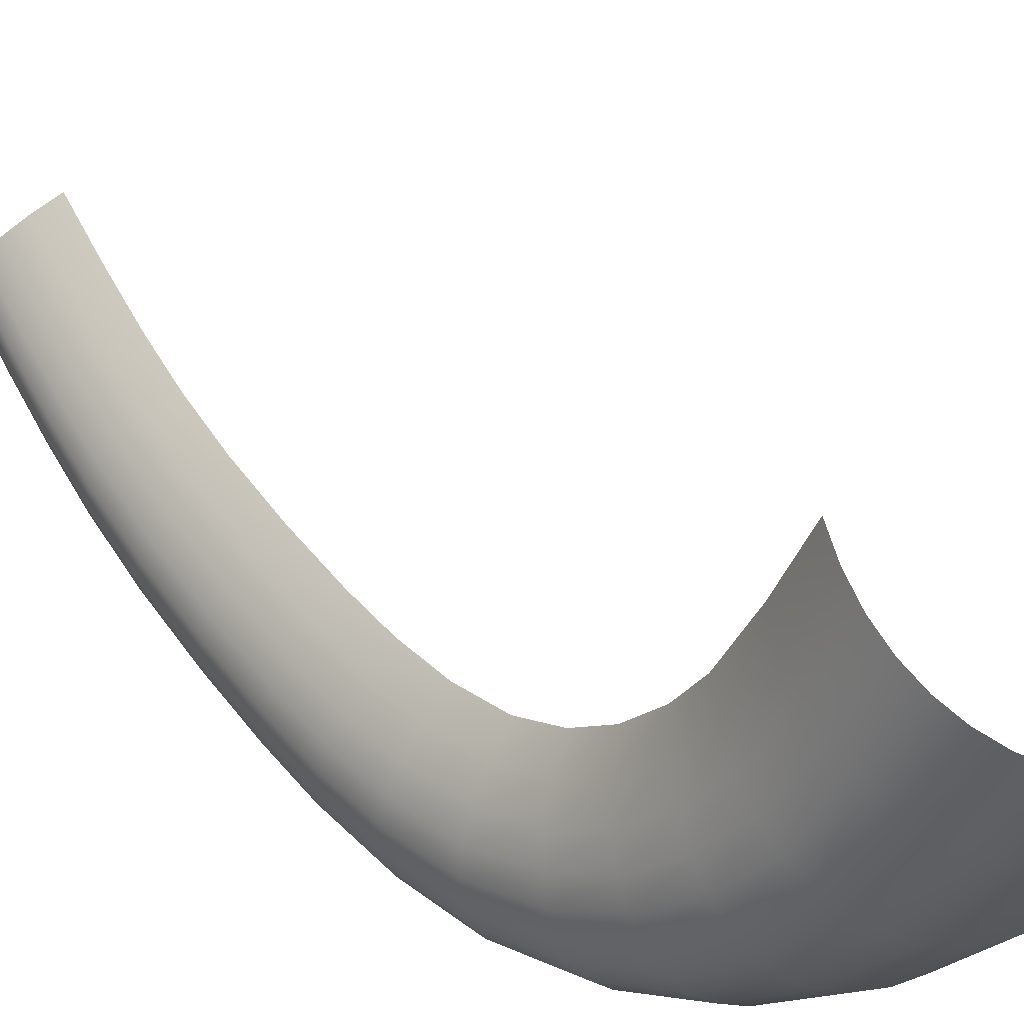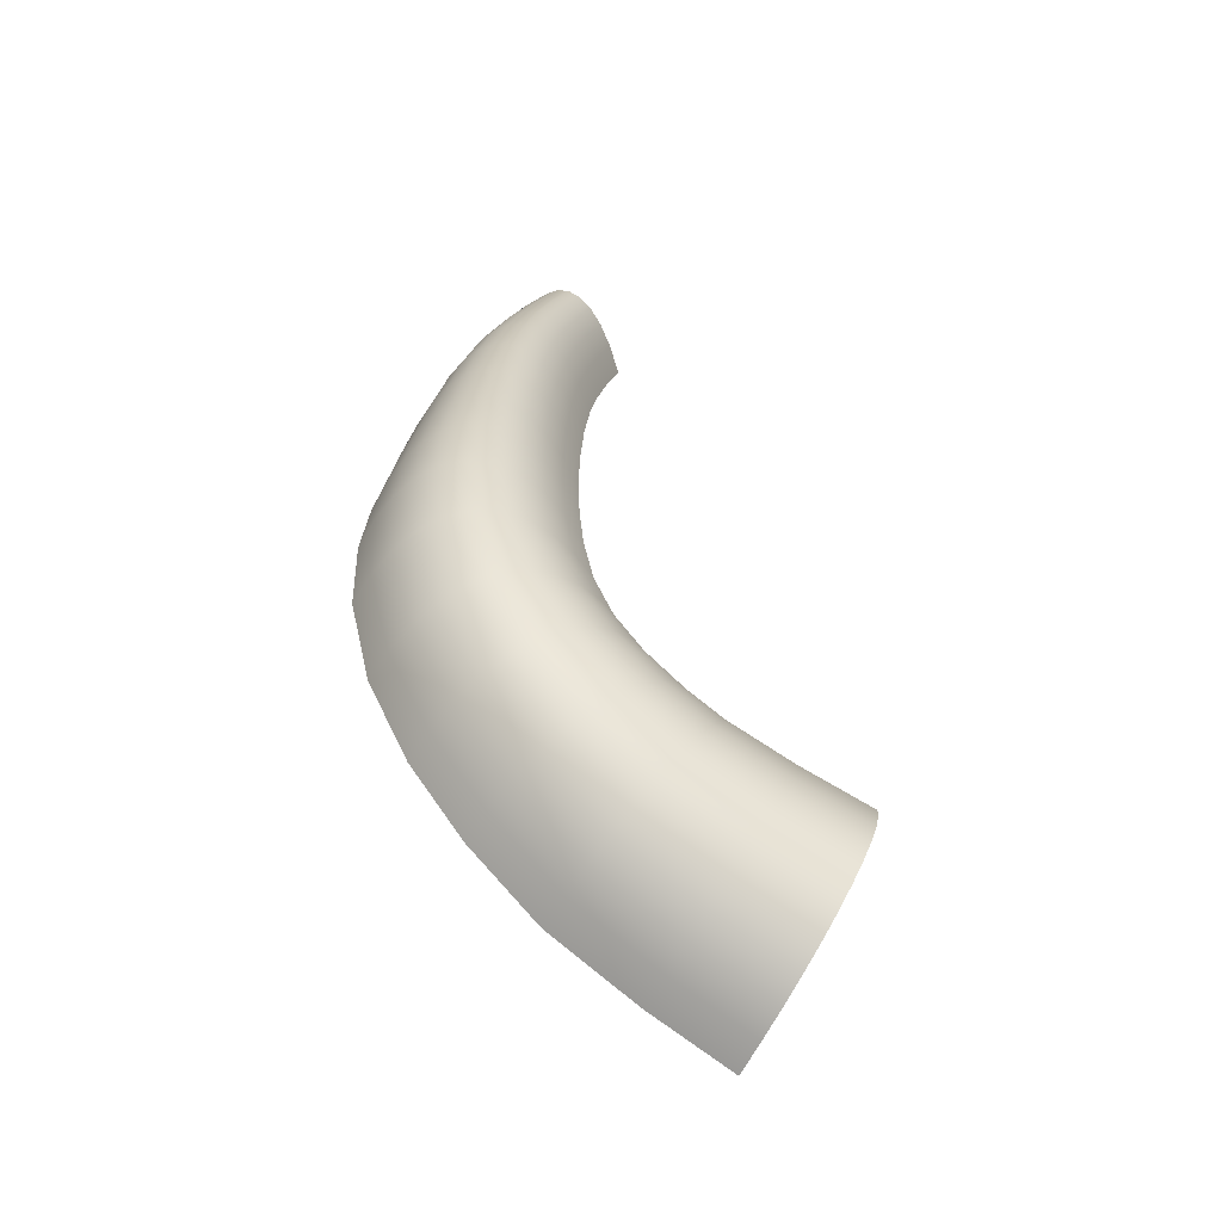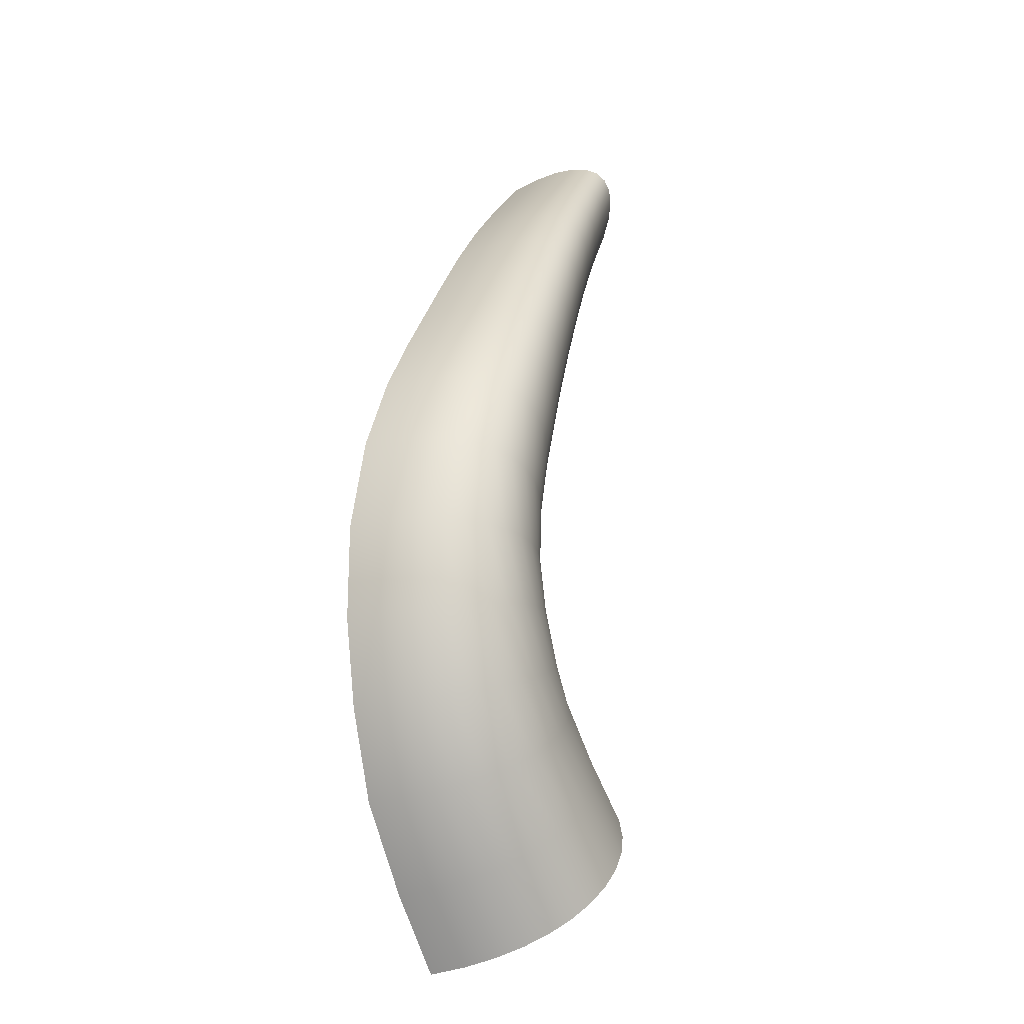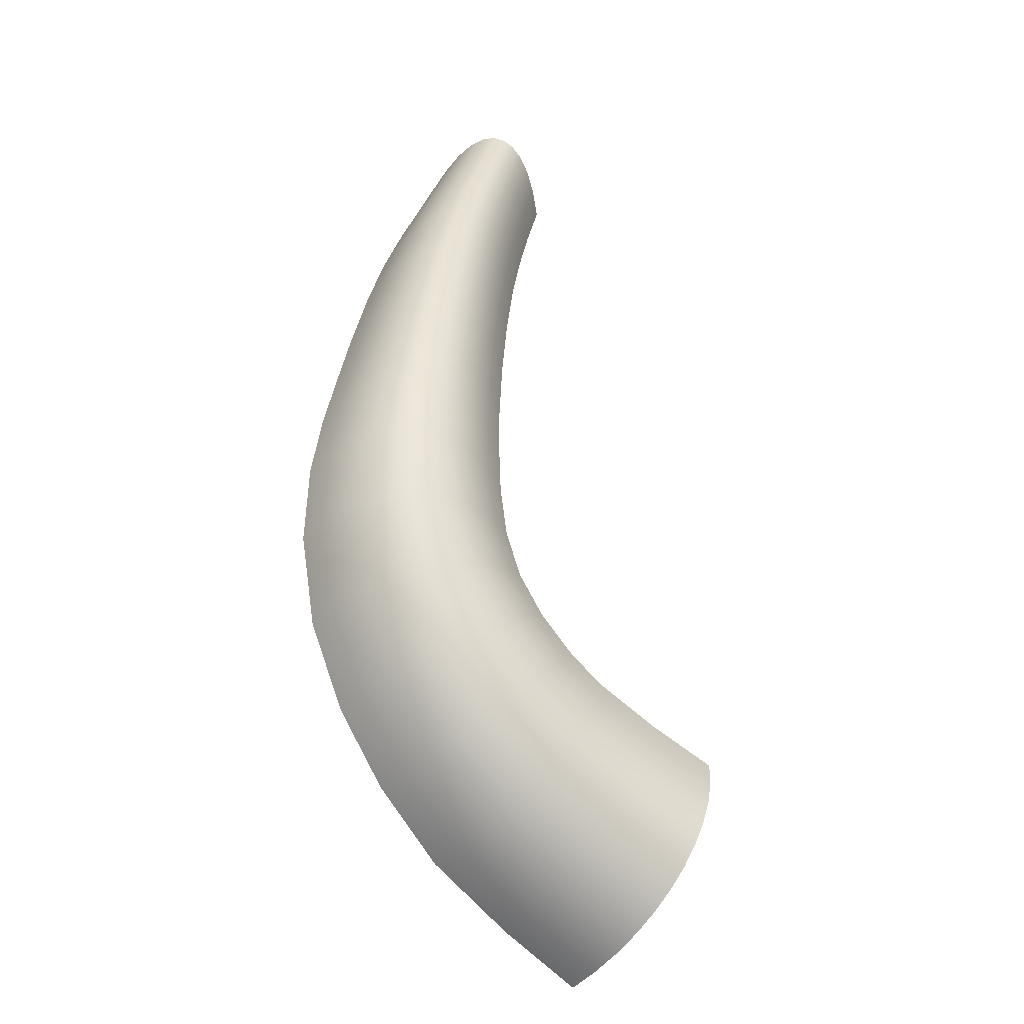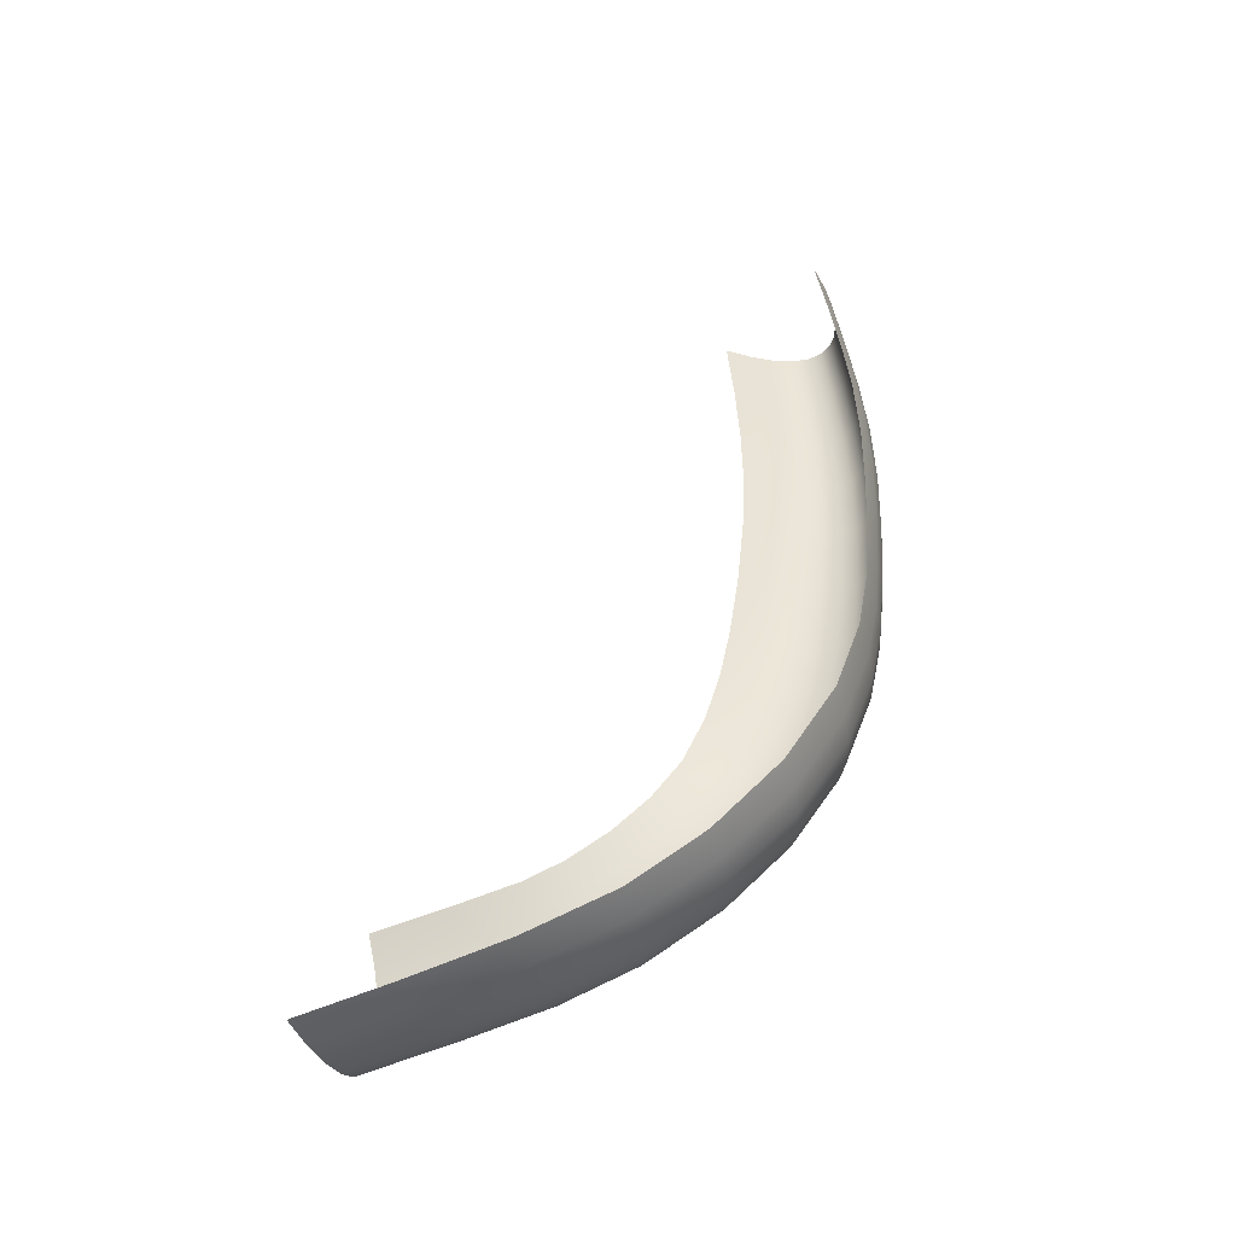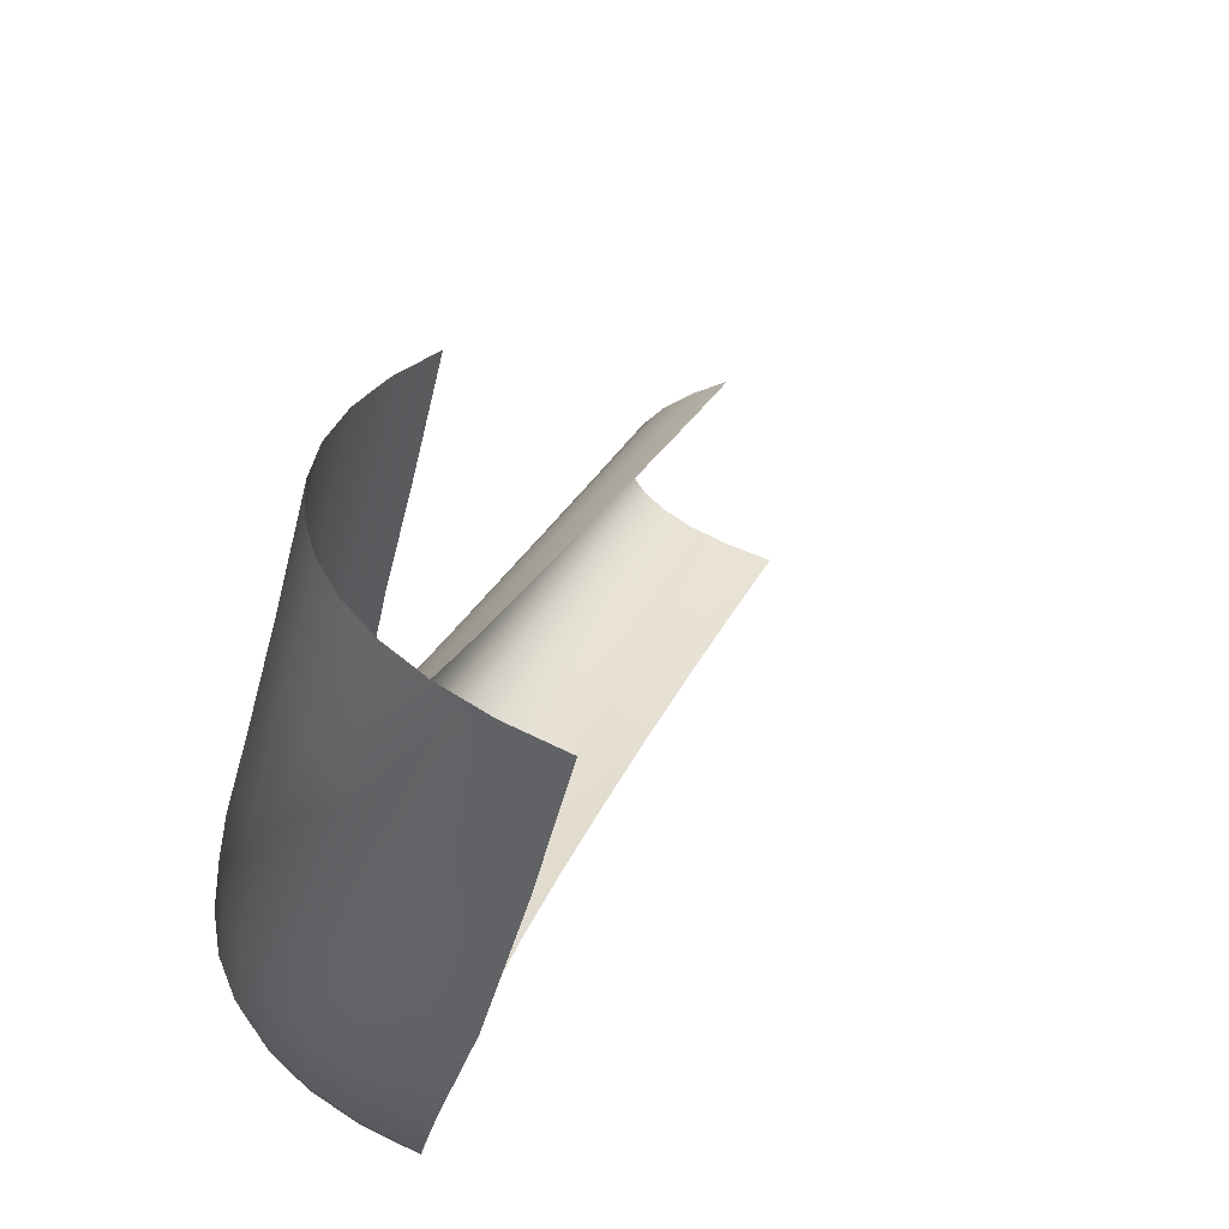
<metadata>
{"format":"obj","ext":"obj","renderer":"f3d","projection":"perspective","resolution":1024,"background":"white","views":[{"elev":46.6,"azim":-23.7,"up":"+Z"},{"elev":-75.8,"azim":-99.1,"up":"+Y"},{"elev":-60.0,"azim":-137.0,"up":"+Y"},{"elev":-55.9,"azim":-107.4,"up":"+Y"},{"elev":-35.6,"azim":129.9,"up":"+Y"},{"elev":21.4,"azim":29.4,"up":"+Z"}]}
</metadata>
<code>
g Eff_Trail_Cone_tt_012
v 0.931 -1.987 0.2629
v 0.9342 -2.106 0.6879
v 1.091 -2.078 0.6351
v 0.7777 -2.018 0.3193
v 0.7352 -1.861 -0.1344
v 0.791 -2.109 0.74
v 0.5874 -1.897 -0.07202
v 0.522 -1.683 -0.4562
v 0.6386 -2.025 0.3754
v 0.6628 -2.09 0.7907
v 0.3786 -1.722 -0.3904
v 0.3289 -1.449 -0.7112
v 0.4545 -1.909 -0.008952
v 0.5148 -2.01 0.4303
v 0.5506 -2.049 0.8396
v 0.1864 -1.488 -0.6485
v 0.132 -1.138 -0.9183
v 0.2523 -1.738 -0.321
v 0.3374 -1.898 0.05397
v 0.4072 -1.972 0.4835
v 0.4555 -1.987 0.8859
v -0.006534 -1.182 -0.8556
v -0.05857 -0.7657 -1.044
v 0.06316 -1.507 -0.5798
v 0.1437 -1.734 -0.2493
v 0.2369 -1.867 0.1159
v 0.3166 -1.914 0.5343
v 0.3784 -1.906 0.9291
v -0.1958 -0.8116 -0.9846
v -0.2019 -0.4095 -1.077
v -0.1242 -1.21 -0.7852
v -0.04038 -1.508 -0.5062
v 0.05348 -1.71 -0.1761
v 0.1539 -1.815 0.1761
v 0.2441 -1.837 0.582
v 0.3204 -1.807 0.9685
v -0.3395 -0.4531 -1.022
v -0.298 -0.1134 -1.065
v -0.3101 -0.8451 -0.9165
v -0.2207 -1.221 -0.7084
v -0.1237 -1.491 -0.4289
v -0.01771 -1.667 -0.1026
v 0.08915 -1.743 0.2337
v 0.1906 -1.742 0.626
v 0.2824 -1.692 1.004
v 0.1571 -1.63 0.6655
v 0.2655 -1.56 1.034
v 0.04357 -1.654 0.2879
v -0.06923 -1.606 -0.02977
v -0.1863 -1.458 -0.3492
v -0.2955 -1.217 -0.6265
v 0.1444 -1.502 0.6999
v 0.2707 -1.415 1.059
v 0.01796 -1.548 0.338
v -0.1004 -1.529 0.04134
v -0.2278 -1.409 -0.2681
v 0.1536 -1.36 0.7286
v 0.299 -1.256 1.077
v 0.1856 -1.205 0.7509
v 0.01316 -1.426 0.3829
v 0.03001 -1.29 0.4221
v 0.06934 -1.14 0.4546
v -0.1107 -1.435 0.1097
v -0.09938 -1.327 0.1743
v -0.0658 -1.204 0.234
v -0.009345 -1.068 0.2879
v -0.2475 -1.344 -0.1868
v -0.2451 -1.265 -0.1066
v -0.2199 -1.173 -0.02844
v -0.1716 -1.068 0.04636
v -0.09963 -0.95 0.1167
v -0.2727 -0.9011 -0.09961
v -0.187 -0.8046 -0.0177
v -0.3344 -0.986 -0.1853
v -0.3725 -1.059 -0.2736
v -0.3873 -1.119 -0.3631
v -0.3792 -1.165 -0.4526
v -0.3779 -0.6934 -0.2036
v -0.2775 -0.6257 -0.1134
v -0.4536 -0.7508 -0.2967
v -0.5049 -0.7978 -0.3913
v -0.5319 -0.834 -0.4861
v -0.4749 -0.4405 -0.2625
v -0.3652 -0.3952 -0.172
v -0.5594 -0.4772 -0.3552
v -0.6187 -0.5052 -0.4489
v -0.552 -0.1814 -0.2903
v -0.4372 -0.1501 -0.203
v -0.641 -0.2056 -0.3796
v -0.6121 0.07615 -0.3042
v -0.4948 0.1003 -0.2205
v -0.5349 -0.8592 -0.5797
v -0.6529 -0.5244 -0.5421
v -0.7044 -0.2229 -0.4695
v -0.7033 0.058 -0.3895
v -0.6783 0.4005 -0.3072
v -0.5593 0.4195 -0.2272
v -0.6622 -0.5349 -0.6338
v -0.7422 -0.2333 -0.5589
v -0.7687 0.0458 -0.4753
v -0.7712 0.3868 -0.3886
v -0.7394 0.747 -0.298
v -0.6187 0.7601 -0.2218
v -0.7544 -0.2367 -0.6464
v -0.8082 0.03947 -0.5603
v -0.838 0.3783 -0.4703
v -0.8339 0.7384 -0.3755
v -0.7839 1.065 -0.2765
v -0.6615 1.07 -0.2043
v -0.822 0.03898 -0.6435
v -0.8789 0.375 -0.5511
v -0.9021 0.7343 -0.4531
v -0.88 1.064 -0.3497
v -0.8132 1.355 -0.2439
v -0.6897 1.354 -0.1755
v -0.8938 0.3767 -0.63
v -0.9443 0.7344 -0.5297
v -0.9497 1.066 -0.423
v -0.9102 1.358 -0.3133
v -0.8371 1.662 -0.1983
v -0.7129 1.658 -0.1332
v -0.8574 1.982 -0.1428
v -0.7327 1.976 -0.08032
v -0.9555 1.989 -0.2061
v -0.9349 1.668 -0.2643
v -1.027 1.999 -0.2692
v -1.006 1.676 -0.3303
v -1.073 2.009 -0.3315
v -0.9809 1.364 -0.3827
v -1.051 1.686 -0.3954
v -1.091 2.021 -0.3919
v -1.025 1.372 -0.4512
v -1.069 1.698 -0.4588
v -1.084 2.034 -0.4498
v -0.9931 1.071 -0.4954
v -1.062 1.71 -0.5195
v -1.05 2.048 -0.5042
v -1.043 1.382 -0.5179
v -1.01 1.079 -0.566
v -1.028 1.725 -0.5766
v -0.9903 2.063 -0.5544
v -1.035 1.395 -0.5819
v -0.9603 0.7388 -0.6045
v -0.9672 1.74 -0.6294
v -0.904 2.078 -0.5994
v -1 1.409 -0.6422
v -1.001 1.09 -0.6337
v -0.9504 0.7472 -0.6763
v -0.8806 1.756 -0.6768
v -0.7916 2.094 -0.6385
v -0.9395 1.425 -0.6979
v -0.9662 1.104 -0.6975
v -0.8829 0.3834 -0.706
v -0.7679 1.773 -0.7181
v -0.653 2.109 -0.6708
v -0.629 1.79 -0.7524
v -0.8526 1.442 -0.7481
v -0.7396 1.46 -0.7919
v -0.6005 1.48 -0.8283
v -0.905 1.12 -0.7566
v -0.9145 0.7597 -0.744
v -0.8101 0.04425 -0.7237
v -0.7045 1.16 -0.8563
v -0.5654 1.183 -0.8951
v -0.8178 1.139 -0.8099
v -0.8527 0.776 -0.8068
v -0.8462 0.395 -0.7778
v -0.7413 -0.2332 -0.7309
v -0.6517 0.8198 -0.9129
v -0.5127 0.8471 -0.9542
v -0.7651 0.7961 -0.8634
v -0.7838 0.4114 -0.8444
v -0.7726 0.05524 -0.7997
v -0.6468 -0.5364 -0.7225
v -0.5822 0.4584 -0.9575
v -0.4431 0.4888 -1.002
v -0.6958 0.4326 -0.9046
v -0.7096 0.0719 -0.8703
v -0.7029 -0.2229 -0.8112
v -0.514 -0.8731 -0.6709
v -0.5073 0.122 -0.9909
v -0.3682 0.1553 -1.038
v -0.6211 0.09416 -0.9344
v -0.6393 -0.2057 -0.886
v -0.6066 -0.5291 -0.807
v -0.3485 -1.198 -0.5409
v -0.4694 -0.8756 -0.7583
v -0.5505 -0.1818 -0.954
v -0.542 -0.5128 -0.886
v -0.4014 -0.8663 -0.8406
v -0.4529 -0.4875 -0.9582
v -0.4367 -0.151 -1.014
g Eff_Trail_Cone_tt_012_0
f 3 2 1
f 2 4 1
f 1 4 5
f 2 6 4
f 4 7 5
f 5 7 8
f 6 9 4
f 4 9 7
f 6 10 9
f 7 11 8
f 8 11 12
f 9 13 7
f 7 13 11
f 10 14 9
f 9 14 13
f 10 15 14
f 11 16 12
f 12 16 17
f 13 18 11
f 11 18 16
f 14 19 13
f 13 19 18
f 15 20 14
f 14 20 19
f 15 21 20
f 16 22 17
f 17 22 23
f 18 24 16
f 16 24 22
f 19 25 18
f 18 25 24
f 20 26 19
f 19 26 25
f 21 27 20
f 20 27 26
f 21 28 27
f 22 29 23
f 23 29 30
f 24 31 22
f 22 31 29
f 25 32 24
f 24 32 31
f 26 33 25
f 25 33 32
f 27 34 26
f 26 34 33
f 28 35 27
f 27 35 34
f 28 36 35
f 29 37 30
f 30 37 38
f 31 39 29
f 29 39 37
f 32 40 31
f 31 40 39
f 33 41 32
f 32 41 40
f 34 42 33
f 33 42 41
f 35 43 34
f 34 43 42
f 36 44 35
f 35 44 43
f 36 45 44
f 45 46 44
f 45 47 46
f 44 48 43
f 44 46 48
f 43 49 42
f 43 48 49
f 42 50 41
f 42 49 50
f 41 51 40
f 41 50 51
f 47 52 46
f 47 53 52
f 46 54 48
f 46 52 54
f 48 55 49
f 48 54 55
f 49 56 50
f 49 55 56
f 53 57 52
f 53 58 57
f 58 59 57
f 52 60 54
f 52 57 60
f 57 59 61
f 57 61 60
f 59 62 61
f 54 63 55
f 54 60 63
f 60 61 64
f 60 64 63
f 61 62 65
f 61 65 64
f 62 66 65
f 55 63 67
f 55 67 56
f 63 64 68
f 63 68 67
f 64 65 69
f 64 69 68
f 65 66 70
f 65 70 69
f 66 71 70
f 70 71 72
f 71 73 72
f 69 70 74
f 70 72 74
f 68 69 75
f 69 74 75
f 67 68 76
f 68 75 76
f 56 67 77
f 67 76 77
f 72 73 78
f 73 79 78
f 74 72 80
f 72 78 80
f 75 74 81
f 74 80 81
f 76 75 82
f 75 81 82
f 78 79 83
f 79 84 83
f 80 78 85
f 78 83 85
f 81 80 86
f 80 85 86
f 83 84 87
f 84 88 87
f 85 83 89
f 83 87 89
f 87 88 90
f 88 91 90
f 76 82 92
f 77 76 92
f 82 81 93
f 81 86 93
f 86 85 94
f 85 89 94
f 89 87 95
f 87 90 95
f 90 91 96
f 91 97 96
f 92 82 98
f 82 93 98
f 93 86 99
f 86 94 99
f 94 89 100
f 89 95 100
f 95 90 101
f 90 96 101
f 96 97 102
f 97 103 102
f 98 93 104
f 93 99 104
f 99 94 105
f 94 100 105
f 100 95 106
f 95 101 106
f 101 96 107
f 96 102 107
f 102 103 108
f 103 109 108
f 104 99 110
f 99 105 110
f 105 100 111
f 100 106 111
f 106 101 112
f 101 107 112
f 107 102 113
f 102 108 113
f 108 109 114
f 109 115 114
f 110 105 116
f 105 111 116
f 111 106 117
f 106 112 117
f 112 107 118
f 107 113 118
f 113 108 119
f 108 114 119
f 114 115 120
f 115 121 120
f 120 121 122
f 121 123 122
f 120 122 124
f 114 120 125
f 125 120 124
f 119 114 125
f 125 124 126
f 127 125 126
f 119 125 127
f 127 126 128
f 113 119 129
f 129 119 127
f 118 113 129
f 130 127 128
f 129 127 130
f 130 128 131
f 118 129 132
f 132 129 130
f 133 130 131
f 132 130 133
f 133 131 134
f 135 118 132
f 112 118 135
f 117 112 135
f 136 133 134
f 136 134 137
f 138 132 133
f 135 132 138
f 138 133 136
f 117 135 139
f 139 135 138
f 140 136 137
f 140 137 141
f 142 138 136
f 139 138 142
f 142 136 140
f 143 117 139
f 111 117 143
f 116 111 143
f 144 140 141
f 144 141 145
f 146 142 140
f 146 140 144
f 147 139 142
f 143 139 147
f 147 142 146
f 116 143 148
f 148 143 147
f 149 144 145
f 149 145 150
f 151 146 144
f 151 144 149
f 152 147 146
f 148 147 152
f 152 146 151
f 153 116 148
f 110 116 153
f 154 149 150
f 154 150 155
f 156 154 155
f 157 151 149
f 157 149 154
f 158 154 156
f 158 157 154
f 159 158 156
f 160 152 151
f 160 151 157
f 161 148 152
f 153 148 161
f 161 152 160
f 162 110 153
f 104 110 162
f 163 158 159
f 164 163 159
f 165 157 158
f 165 160 157
f 163 165 158
f 166 161 160
f 166 160 165
f 167 153 161
f 162 153 167
f 167 161 166
f 168 104 162
f 98 104 168
f 169 163 164
f 170 169 164
f 171 165 163
f 171 166 165
f 169 171 163
f 172 167 166
f 172 166 171
f 173 162 167
f 168 162 173
f 173 167 172
f 174 98 168
f 92 98 174
f 175 169 170
f 176 175 170
f 177 171 169
f 177 172 171
f 175 177 169
f 178 173 172
f 178 172 177
f 179 168 173
f 174 168 179
f 179 173 178
f 180 92 174
f 77 92 180
f 181 175 176
f 182 181 176
f 183 177 175
f 183 178 177
f 181 183 175
f 184 179 178
f 184 178 183
f 185 174 179
f 180 174 185
f 185 179 184
f 186 77 180
f 56 77 186
f 50 56 186
f 50 186 51
f 186 180 187
f 187 180 185
f 51 186 187
f 188 183 181
f 188 184 183
f 189 185 184
f 187 185 189
f 189 184 188
f 51 187 190
f 190 187 189
f 40 51 190
f 40 190 39
f 190 189 191
f 39 190 191
f 191 189 188
f 39 191 37
f 192 188 181
f 191 188 192
f 37 191 192
f 192 181 182
f 37 192 38
f 38 192 182

</code>
